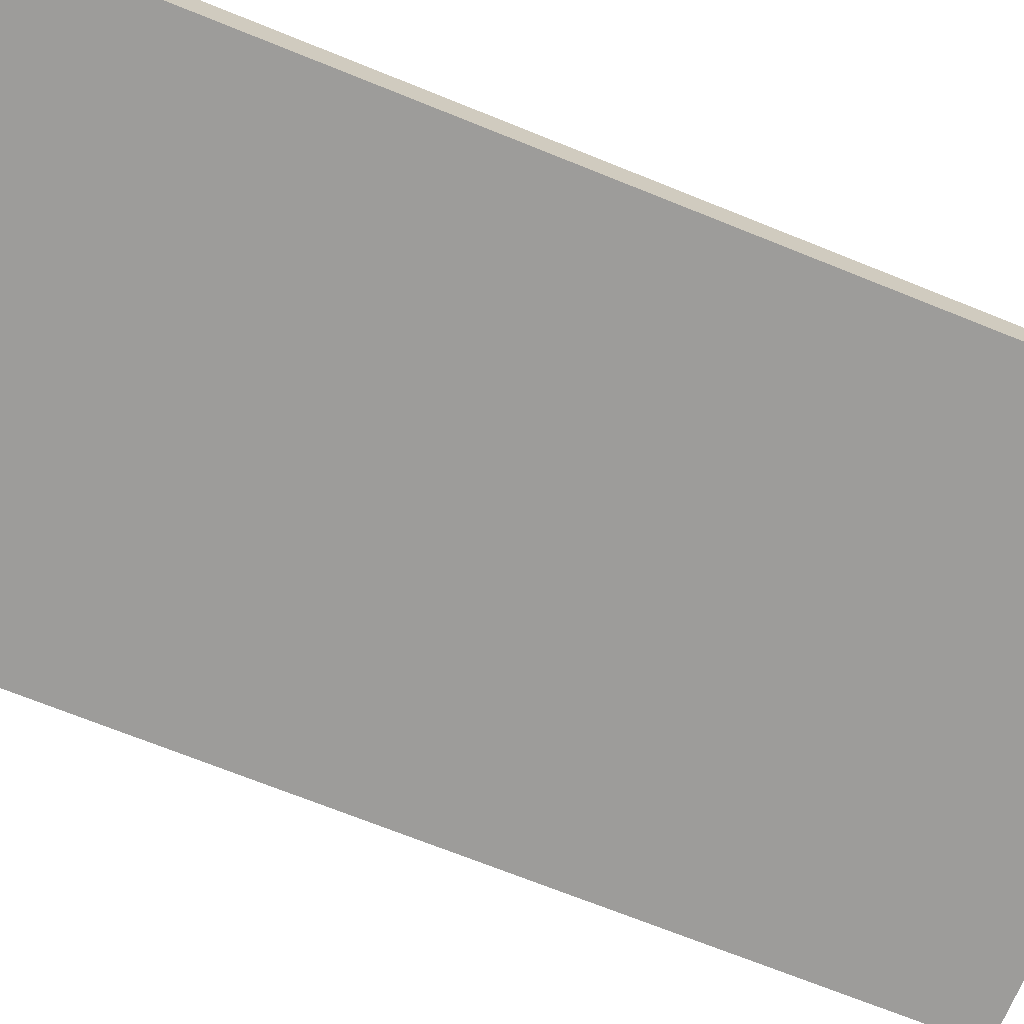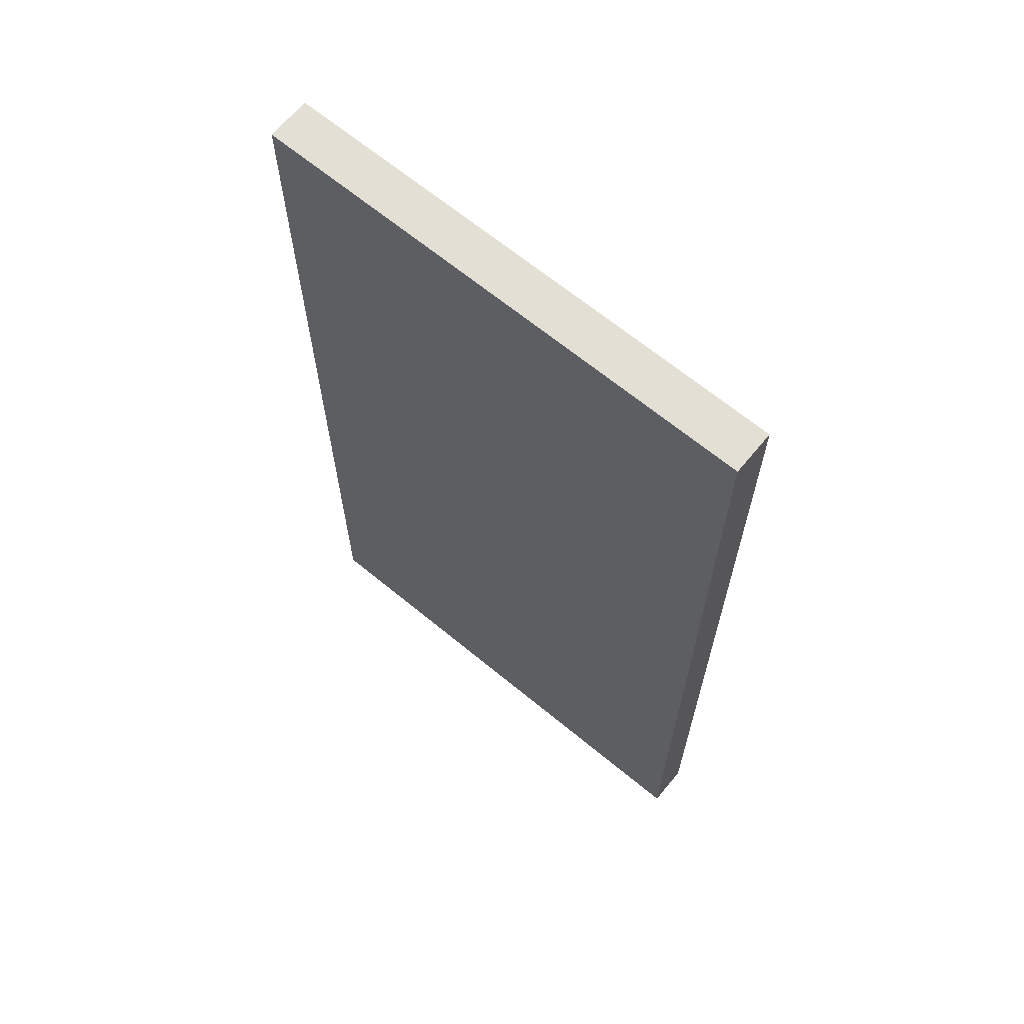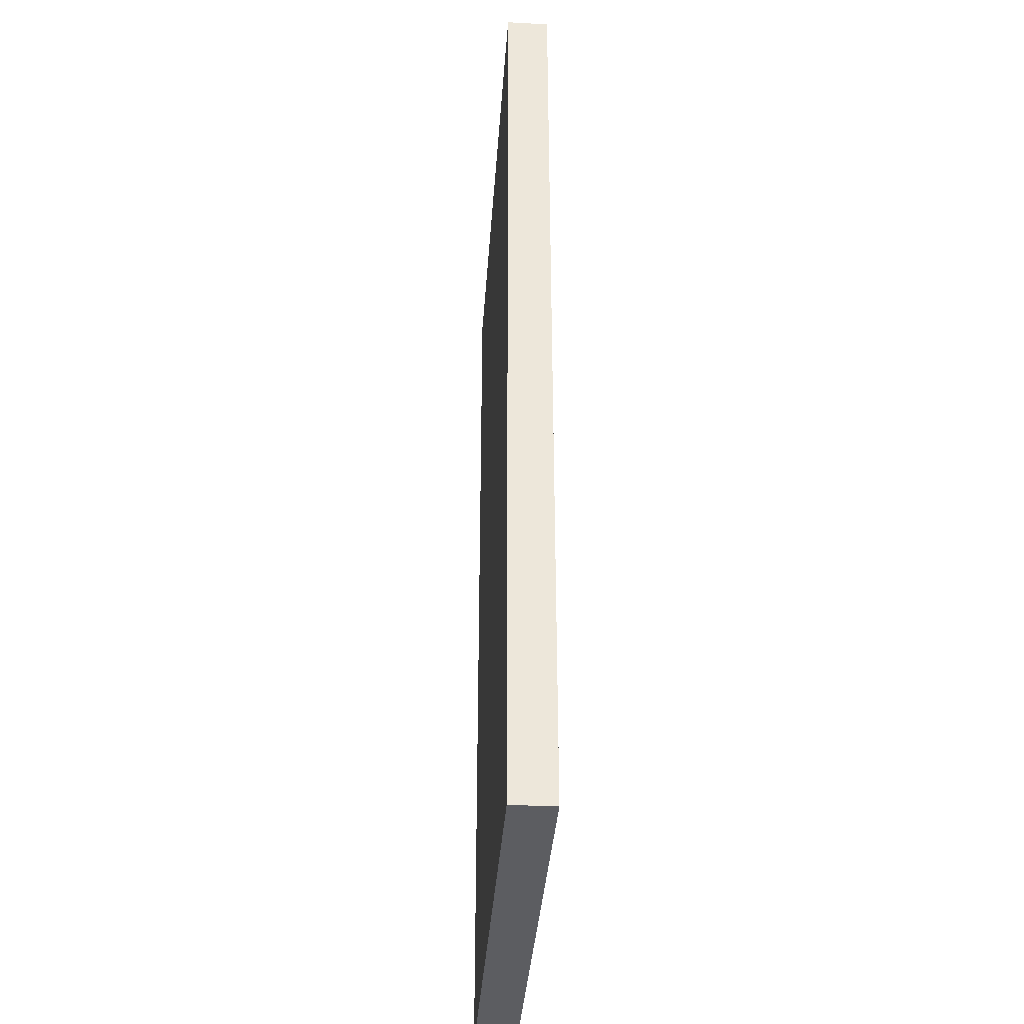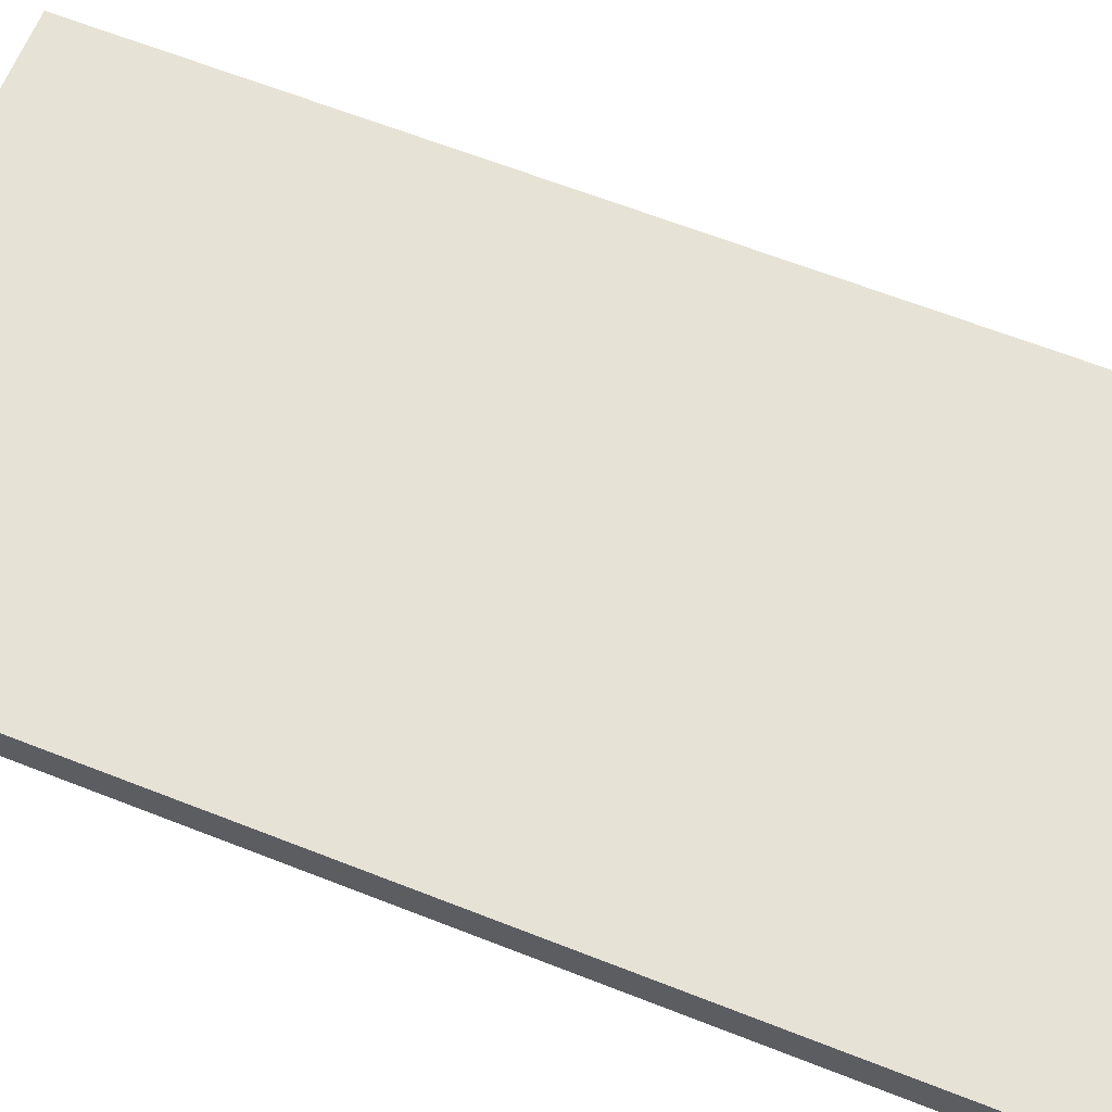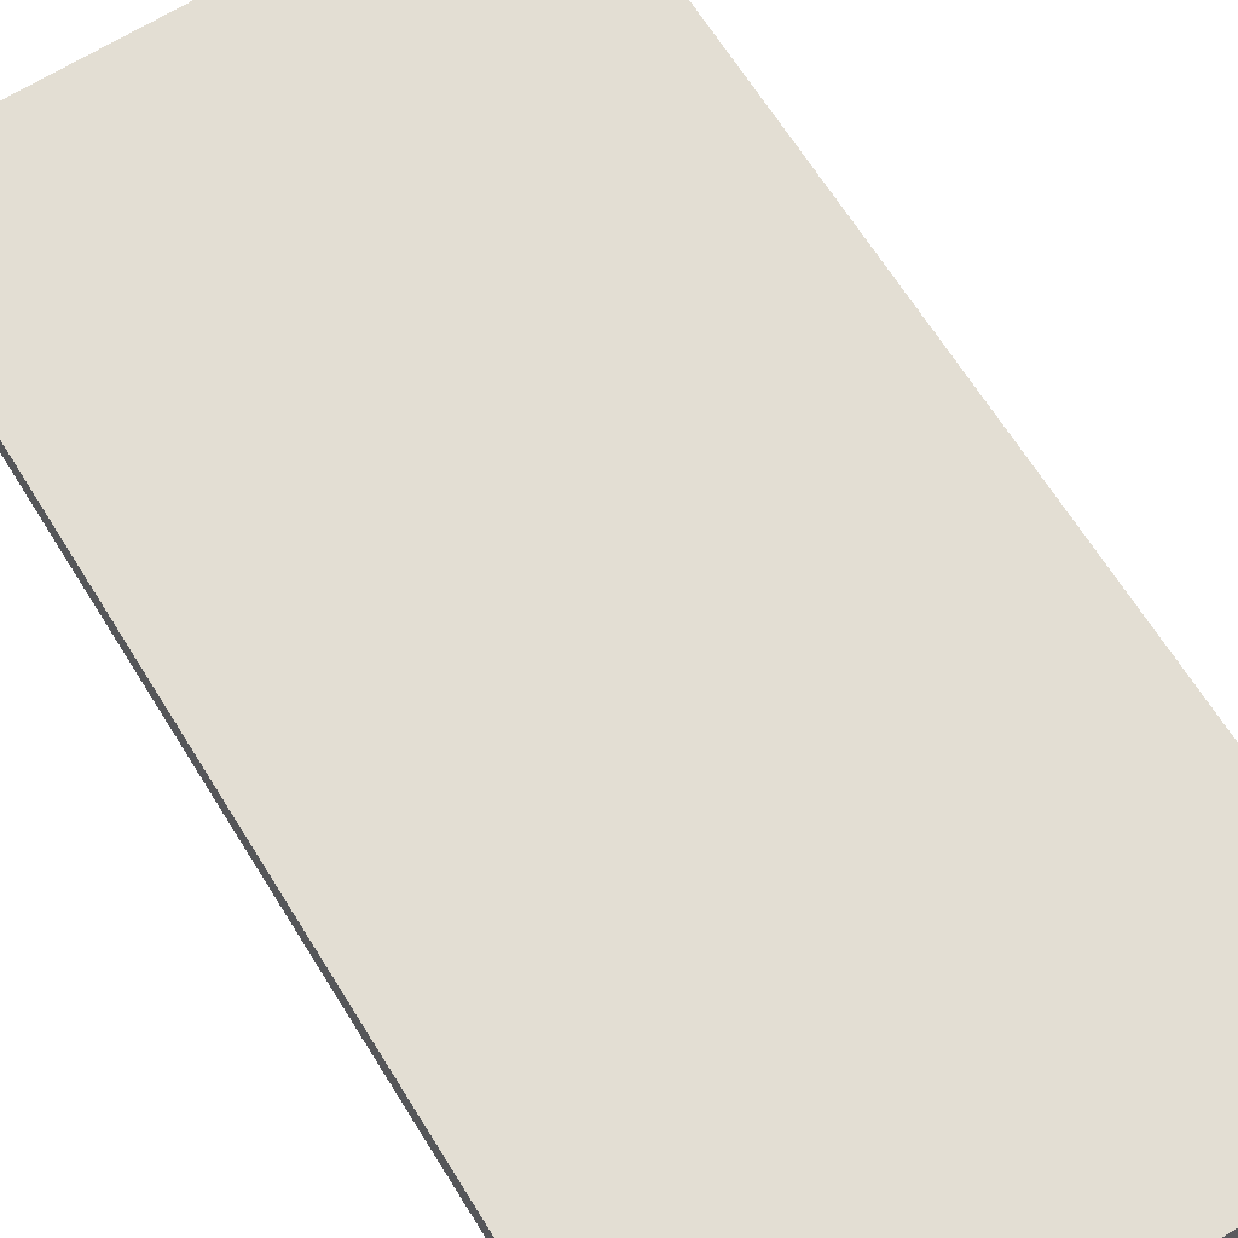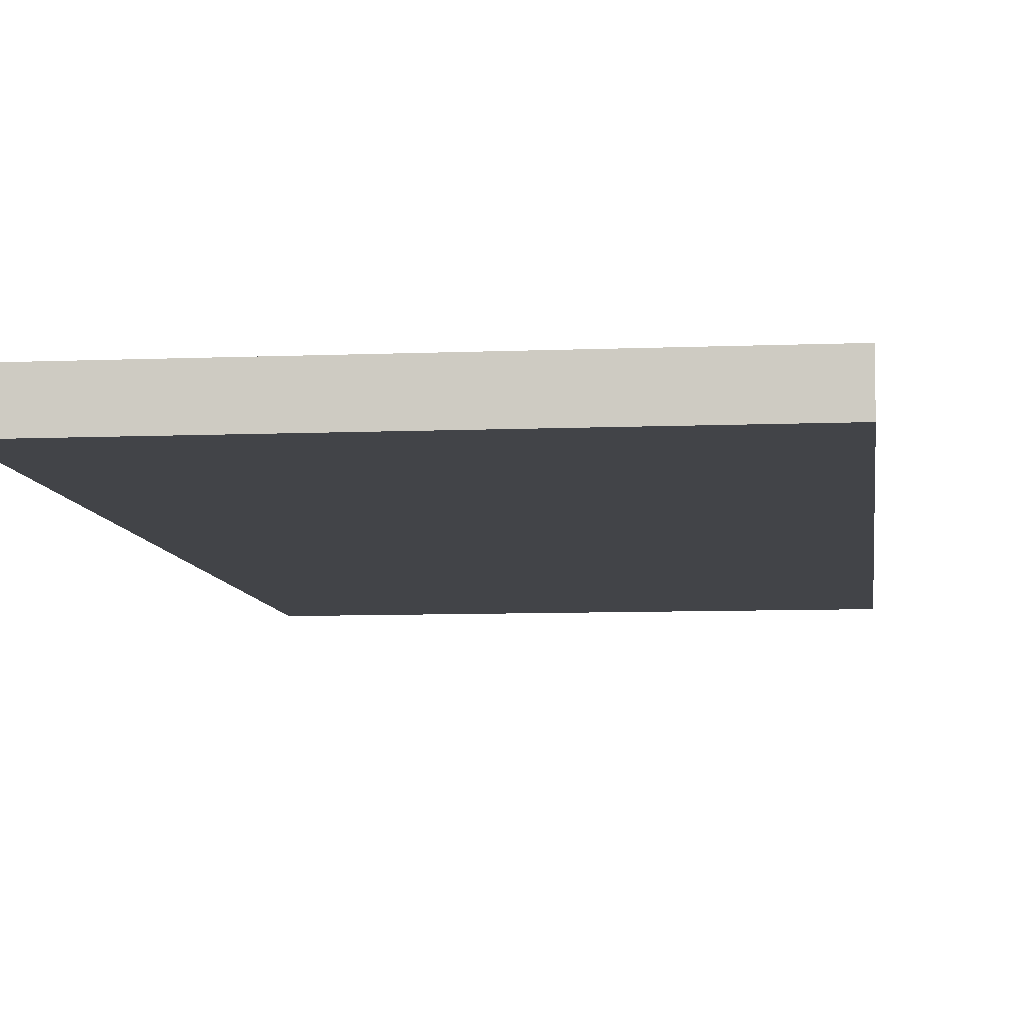
<metadata>
{"format":"obj","ext":"obj","renderer":"f3d","projection":"perspective","resolution":1024,"background":"white","views":[{"elev":-70.0,"azim":68.0,"up":"+Y"},{"elev":66.3,"azim":39.6,"up":"+Z"},{"elev":-36.6,"azim":-93.9,"up":"+Z"},{"elev":63.7,"azim":111.7,"up":"+Y"},{"elev":67.2,"azim":-32.0,"up":"+Y"},{"elev":-7.8,"azim":6.7,"up":"+Y"}]}
</metadata>
<code>
v 6226 -10370 0
v 6226 -10370 2795
v 4770 -10370 2795
v 4770 -10370 0
v 4770 -10246 2795
v 6226 -10246 2795
v 6226 -10246 0
v 4770 -10246 0
f 1 2 3
f 3 4 1
f 5 6 7
f 7 8 5
f 4 8 7
f 7 1 4
f 2 6 5
f 5 3 2
f 1 7 6
f 6 2 1
f 3 5 8
f 8 4 3

</code>
